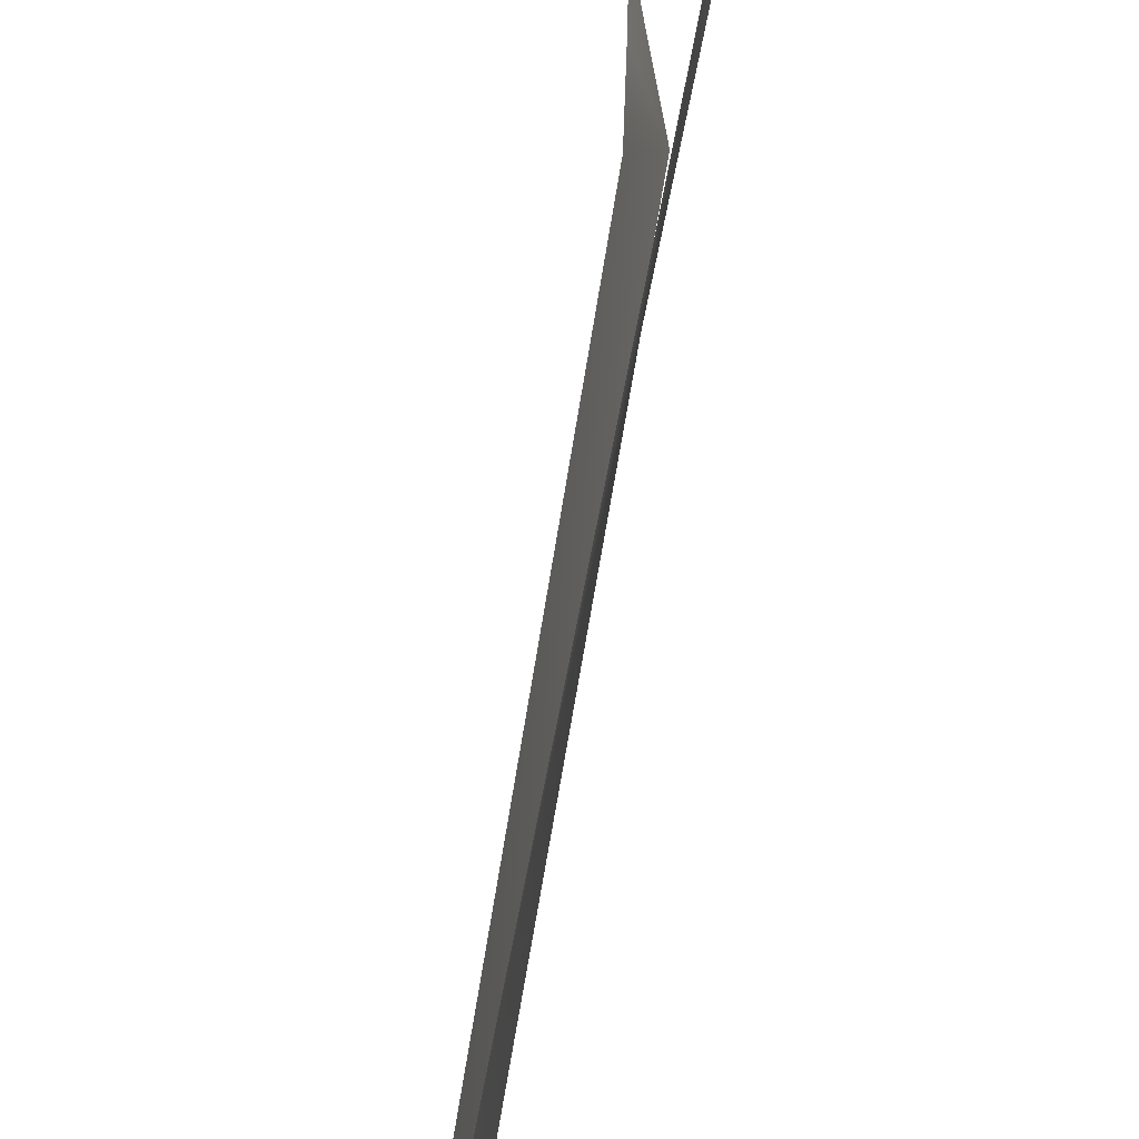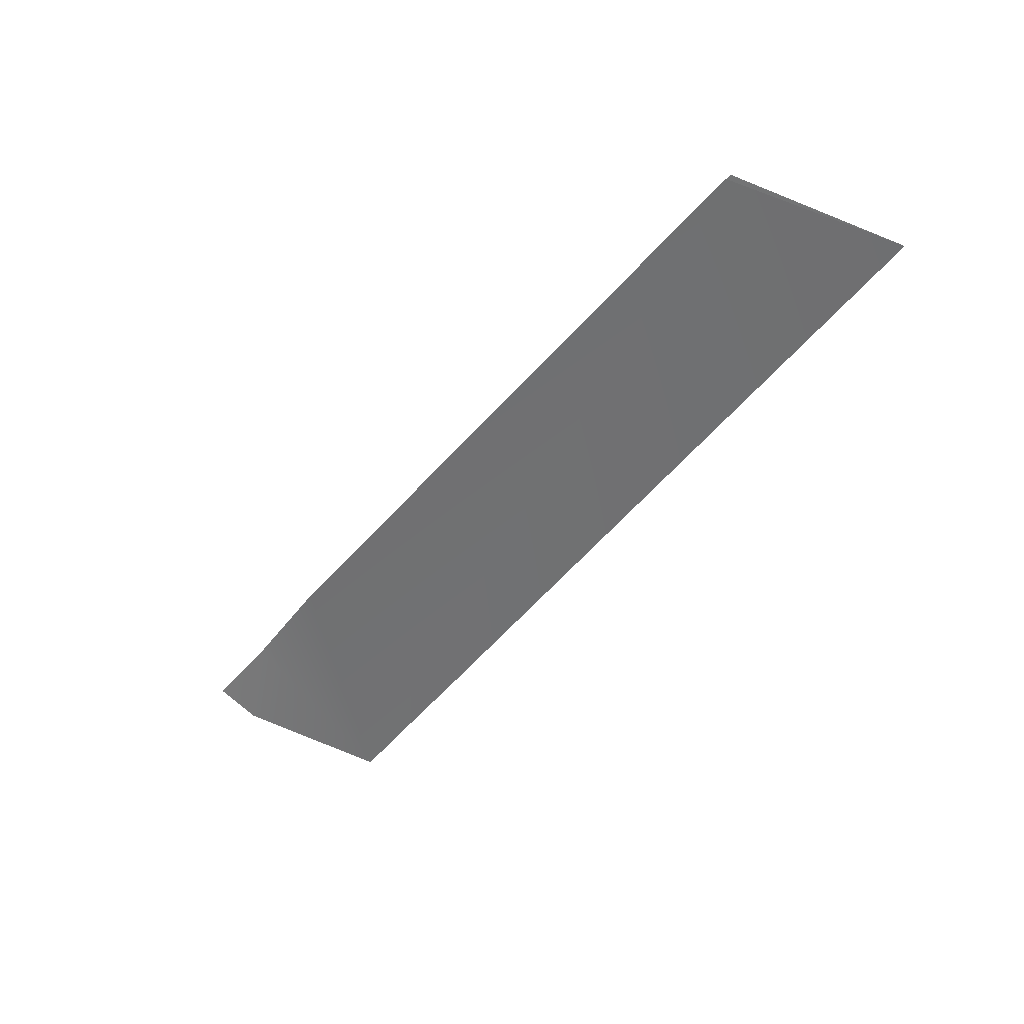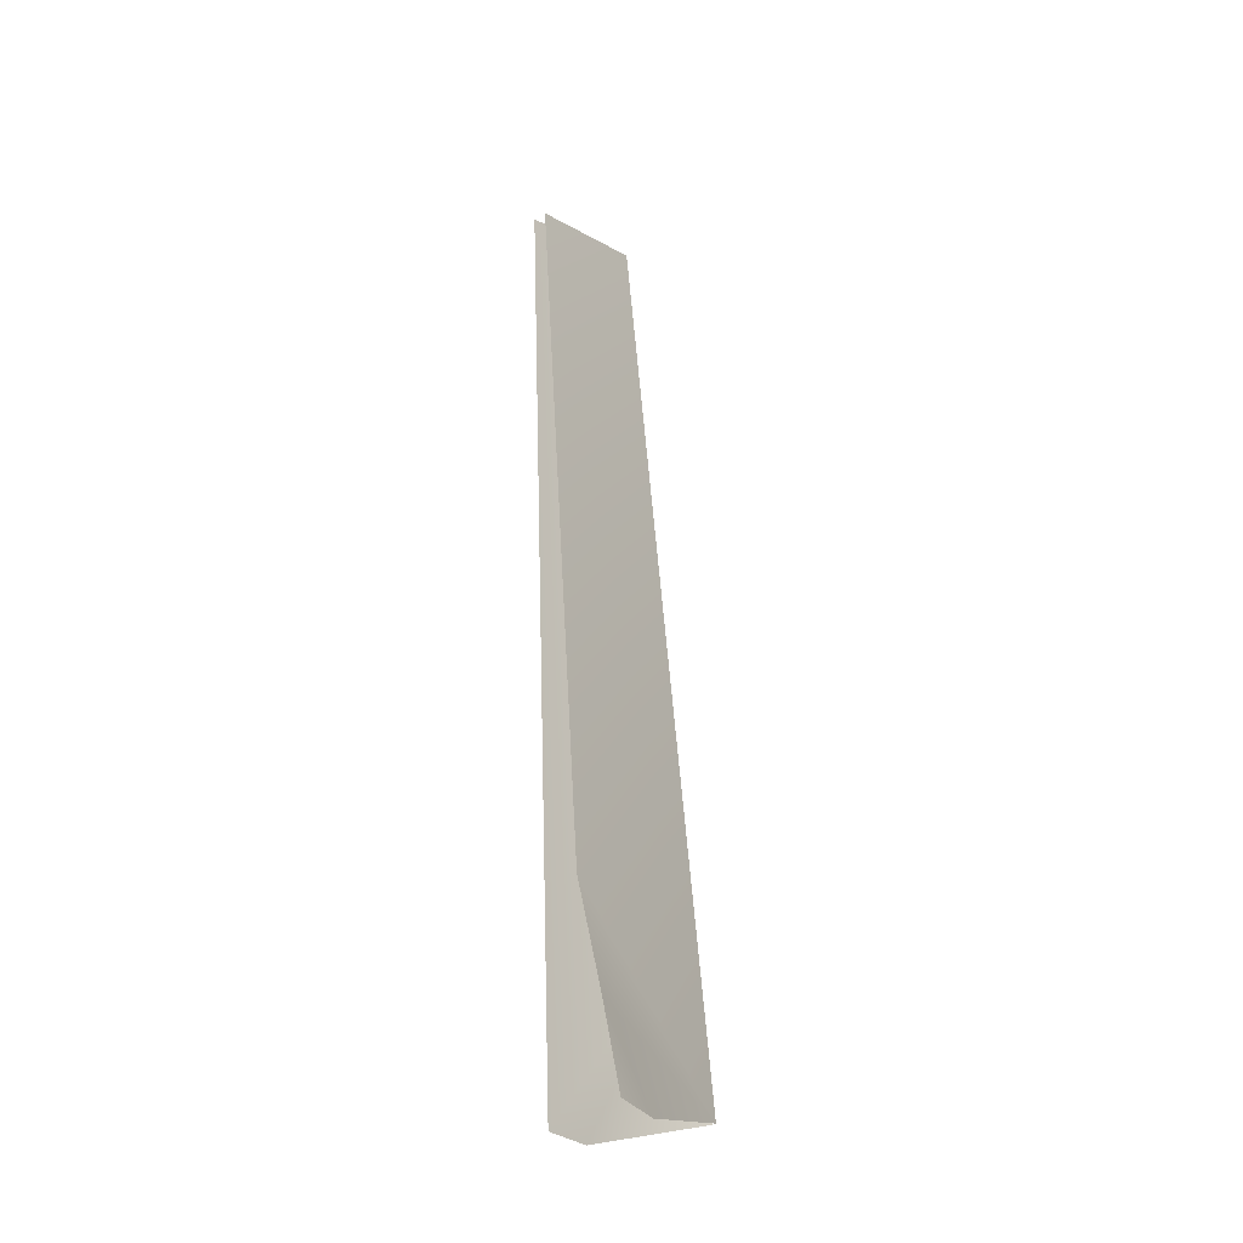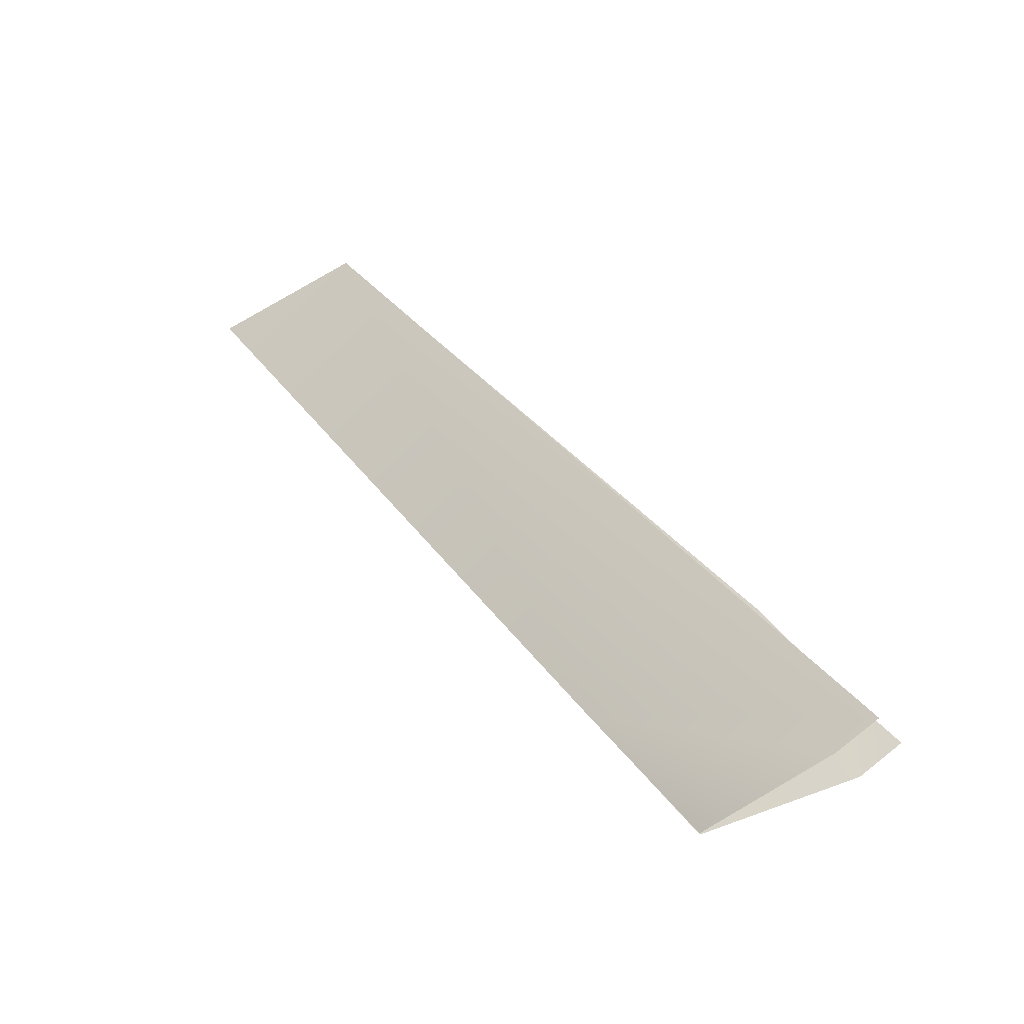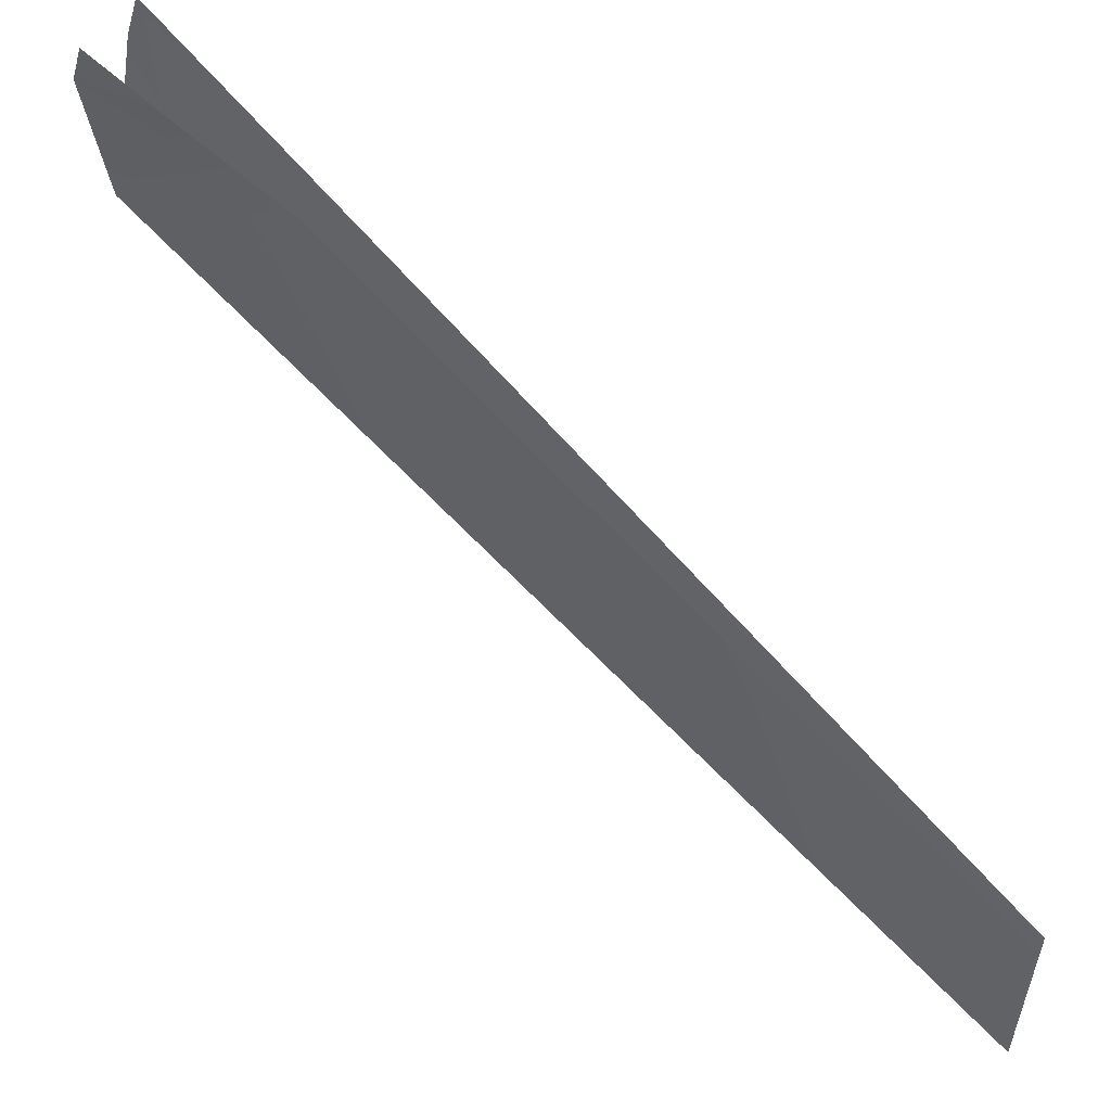
<metadata>
{"format":"obj","ext":"obj","renderer":"f3d","projection":"perspective","resolution":1024,"background":"white","views":[{"elev":37.5,"azim":-149.5,"up":"+Z"},{"elev":53.9,"azim":119.3,"up":"+Y"},{"elev":-5.8,"azim":28.4,"up":"+Y"},{"elev":-55.6,"azim":-60.8,"up":"+Y"},{"elev":53.3,"azim":147.3,"up":"+Z"}]}
</metadata>
<code>
o f35c-airframe.001
v -0.5564 1.438 -0.8167
v 0.2045 -0.5662 -0.3108
v 0.2638 -0.9882 0.5032
v 0.3297 -0.7021 0.3835
v 0.4492 -0.9637 0.3712
v 0.3805 -1.019 -0.07685
v 0.1884 -0.4365 0.2465
v 0.3734 -1.022 -0.07452
v 0.2814 -1.03 0.3663
v -0.5331 1.447 -1.335
v -0.5213 1.453 -0.8167
v -0.5331 1.447 -1.335
v 0.4422 -0.9075 0.5045
f 1 2 3
f 4 5 6
f 6 7 4
f 8 9 2
f 2 1 10
f 11 7 6 12
f 4 13 5
f 3 2 9

</code>
